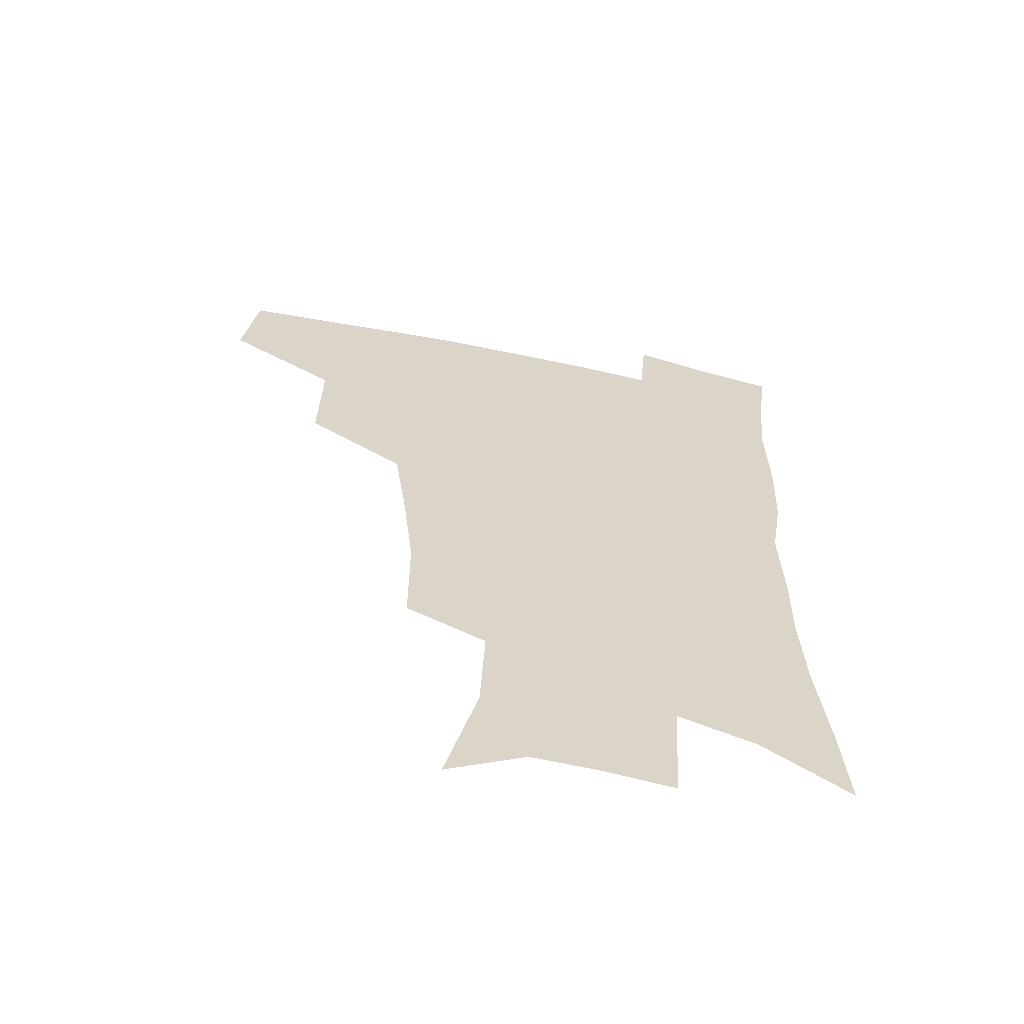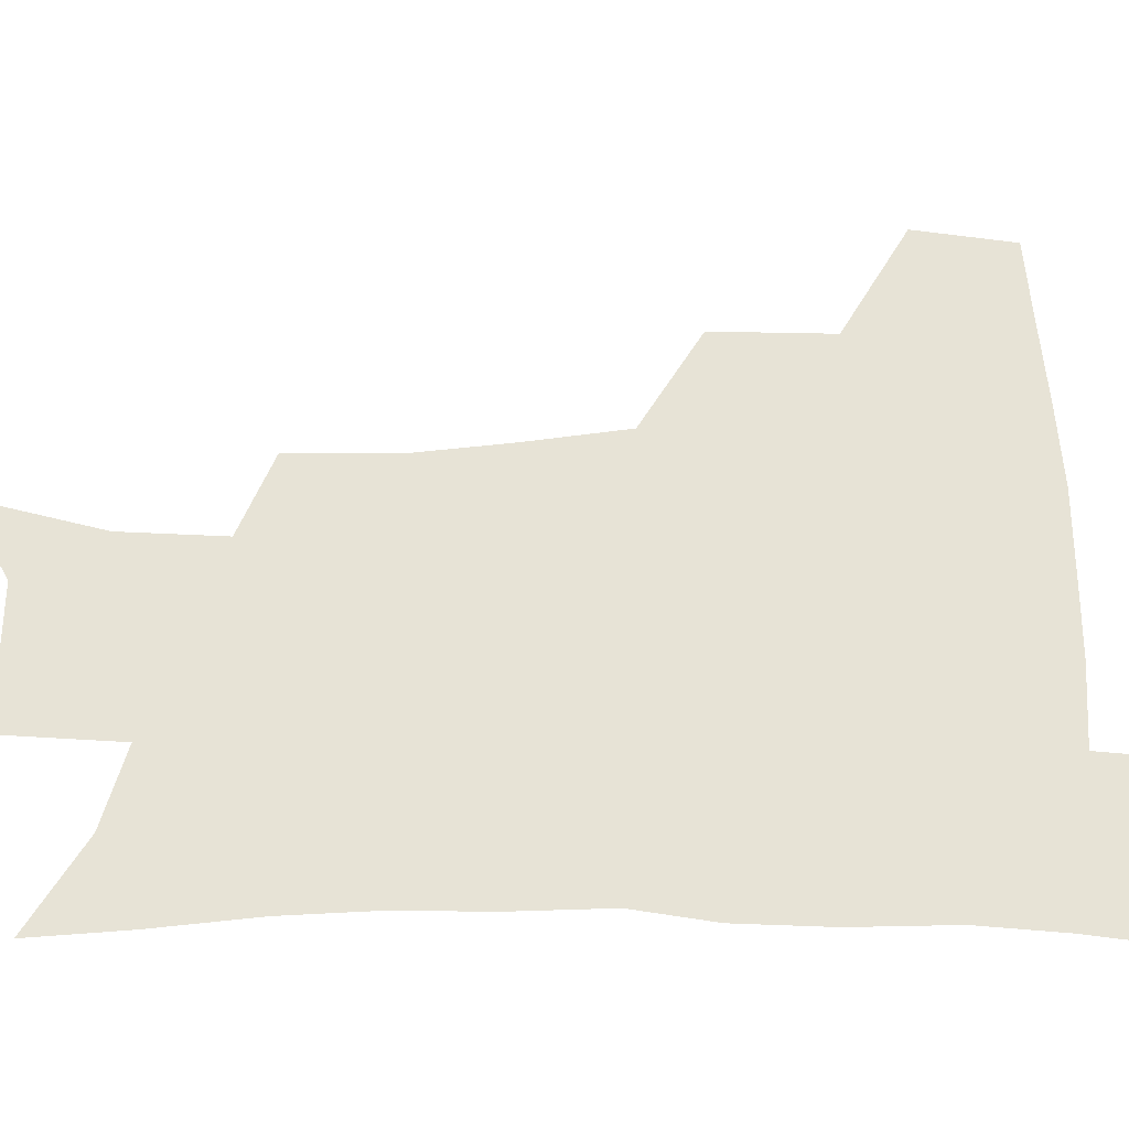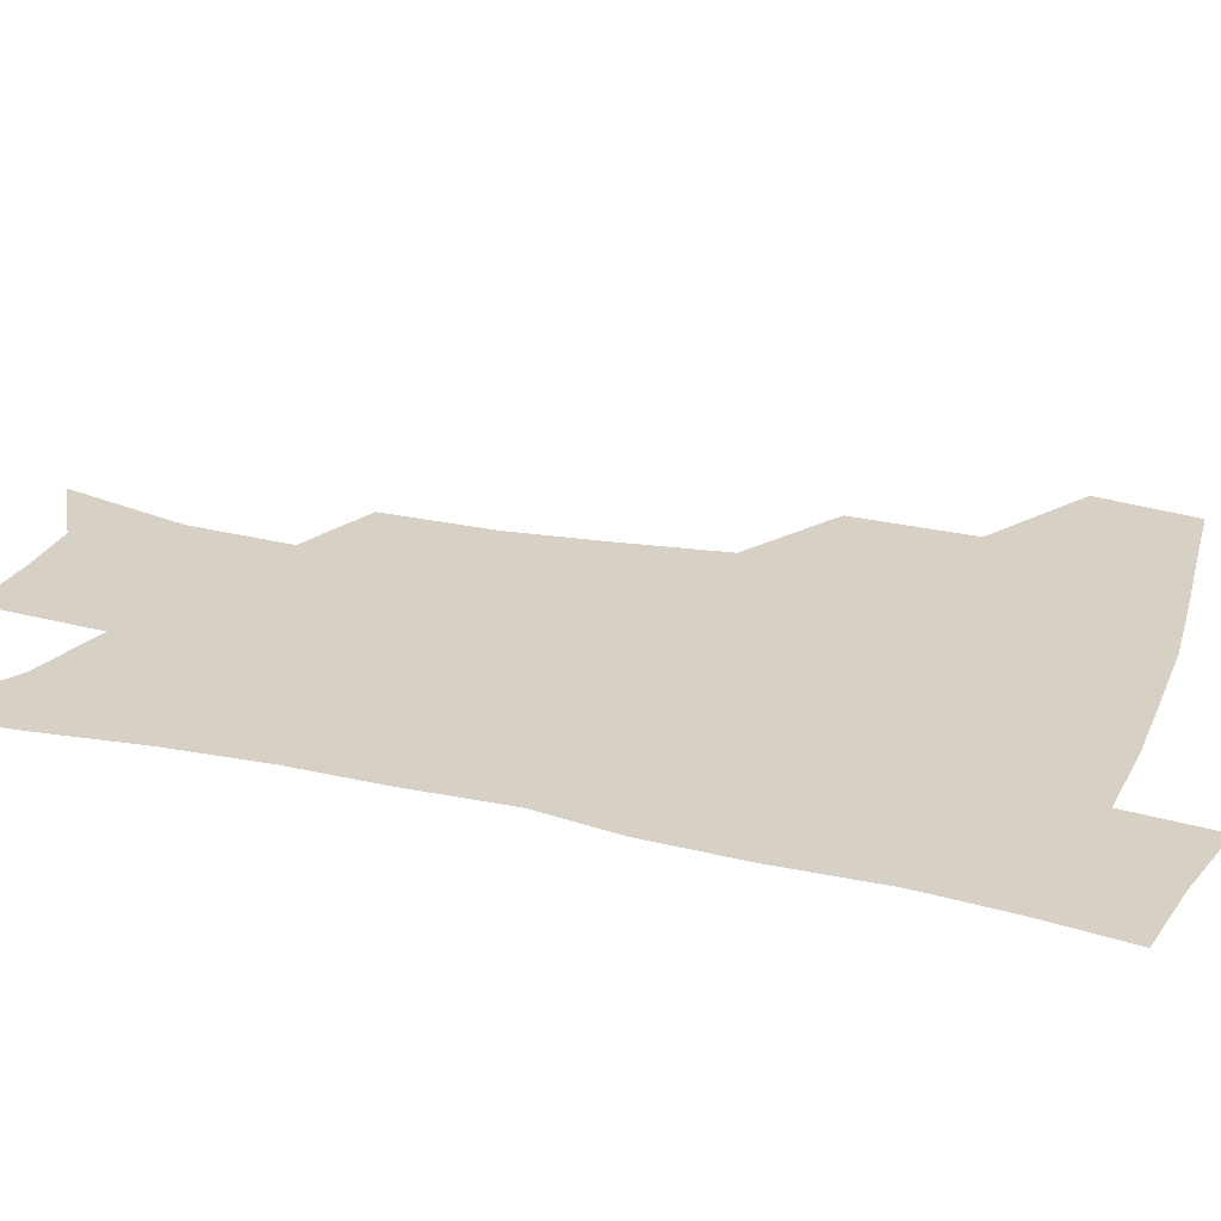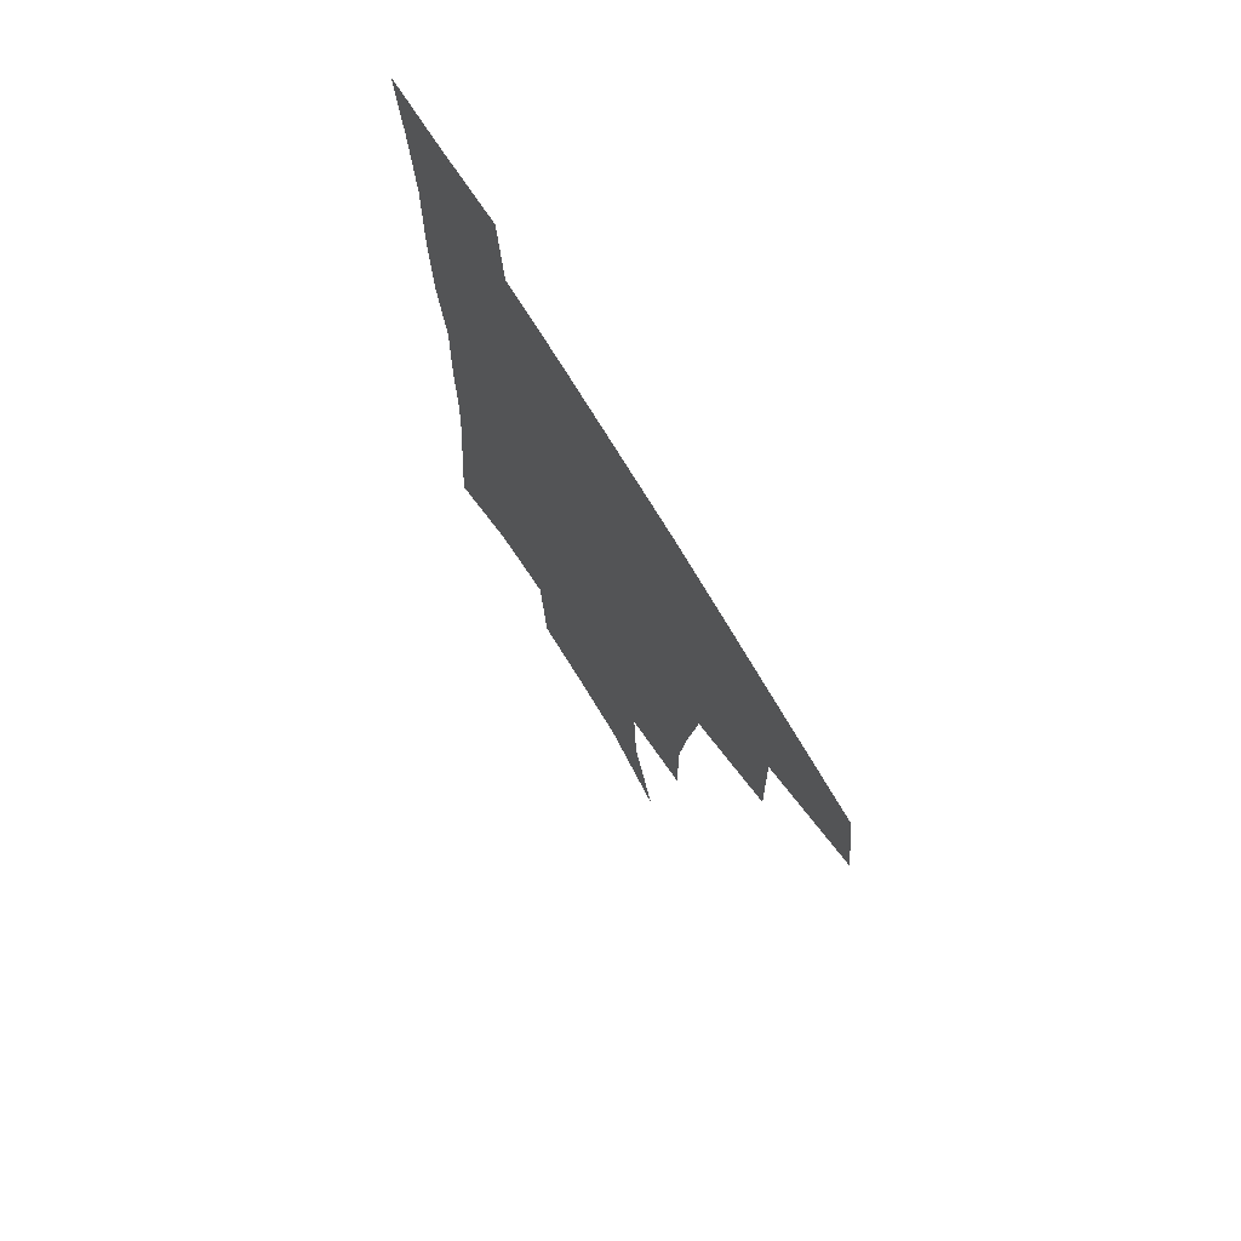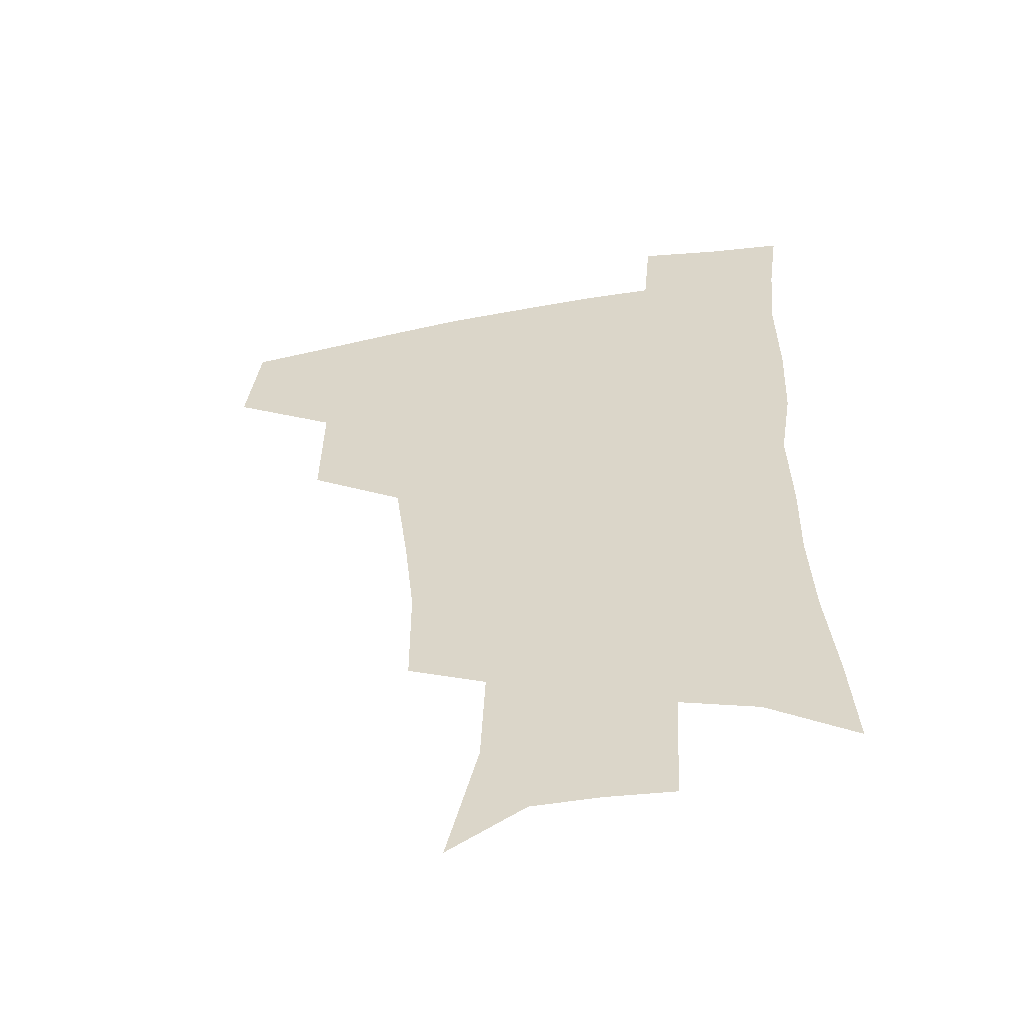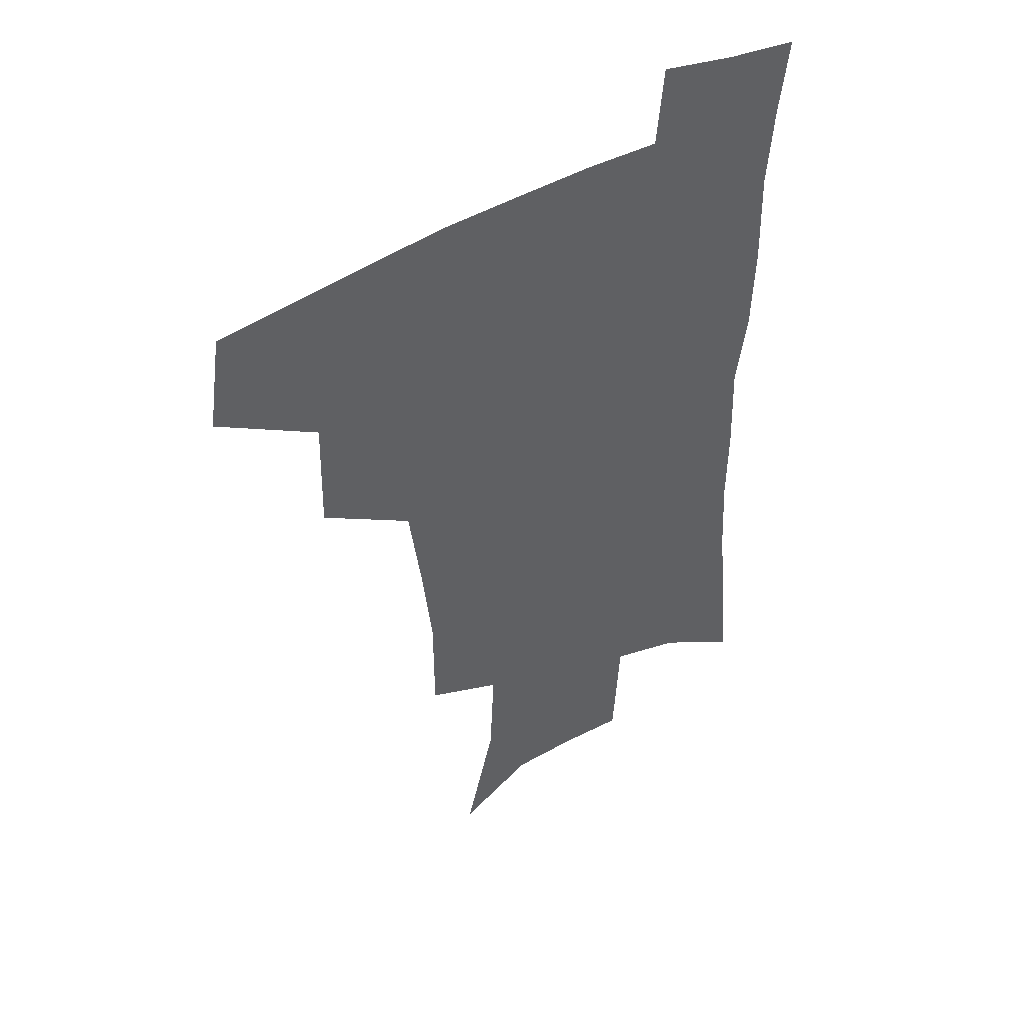
<metadata>
{"format":"obj","ext":"obj","renderer":"f3d","projection":"perspective","resolution":1024,"background":"white","views":[{"elev":-61.8,"azim":-12.3,"up":"+Y"},{"elev":62.7,"azim":90.0,"up":"+Z"},{"elev":26.6,"azim":109.5,"up":"+Z"},{"elev":73.3,"azim":-121.3,"up":"+Y"},{"elev":-53.8,"azim":11.0,"up":"+Y"},{"elev":45.8,"azim":-33.7,"up":"+Y"}]}
</metadata>
<code>
v 480.7 441.7 0
v 485.8 476.5 0
v 518.4 377 0
v 519.2 418.6 0
v 517.9 450.1 0
v 515.4 479.2 0
v 561.4 247.9 0
v 561.3 287.1 0
v 557.6 320.1 0
v 552.8 355.5 0
v 548.4 388.5 0
v 549.1 424.6 0
v 547.4 453.4 0
v 544.2 482 0
v 576.7 154.9 0
v 588 199.6 0
v 589.7 235.6 0
v 587.4 271.2 0
v 585.5 305.2 0
v 582.3 336.2 0
v 579.6 368.3 0
v 578.4 400.4 0
v 577.2 428.7 0
v 576.6 455.9 0
v 573.1 484.3 0
v 604.4 170.4 0
v 611.5 212.3 0
v 611 245.1 0
v 609.8 281.2 0
v 608 311.7 0
v 606 342.4 0
v 604.5 373 0
v 604 403.5 0
v 603.5 430 0
v 603.4 457.3 0
v 602.4 484.6 0
v 628.8 170 0
v 633.5 215.7 0
v 632.8 250.3 0
v 631.7 281.7 0
v 630.3 314.7 0
v 629.3 345.3 0
v 628.8 375.4 0
v 628.8 404.2 0
v 629.5 430.6 0
v 630.4 457.6 0
v 630.4 484.7 0
v 653.6 167.7 0
v 656.2 210.4 0
v 655.1 247.9 0
v 653.7 281.9 0
v 653.1 312 0
v 652.7 343 0
v 652.9 372.8 0
v 653.5 401.8 0
v 655 429.3 0
v 656.6 456.8 0
v 658.8 483.4 0
v 661.5 512.8 0
v 683.8 202 0
v 680 239.3 0
v 677.5 273.7 0
v 675.8 306.8 0
v 677.6 334.4 0
v 677.5 366.1 0
v 679 395.4 0
v 680.6 424.8 0
v 682.5 453.9 0
v 685.5 480.5 0
v 690.1 507.1 0
v 715.1 182.1 0
v 712.5 216.4 0
v 708.6 252.1 0
v 706.9 285.1 0
v 707.3 315.5 0
v 706.2 349.8 0
v 710.6 377.9 0
v 711.9 410.2 0
v 711.2 445.2 0
v 713.7 475.1 0
v 717.4 503.3 0
f 4 5 1
f 1 5 2
f 5 6 2
f 10 11 3
f 3 11 4
f 11 12 4
f 4 12 5
f 12 13 5
f 5 13 6
f 13 14 6
f 17 18 7
f 7 18 8
f 18 19 8
f 8 19 9
f 19 20 9
f 9 20 10
f 20 21 10
f 10 21 11
f 21 22 11
f 11 22 12
f 22 23 12
f 12 23 13
f 23 24 13
f 13 24 14
f 24 25 14
f 15 26 16
f 26 27 16
f 16 27 17
f 27 28 17
f 17 28 18
f 28 29 18
f 18 29 19
f 29 30 19
f 19 30 20
f 30 31 20
f 20 31 21
f 31 32 21
f 21 32 22
f 32 33 22
f 22 33 23
f 33 34 23
f 23 34 24
f 34 35 24
f 24 35 25
f 35 36 25
f 26 37 27
f 37 38 27
f 27 38 28
f 38 39 28
f 28 39 29
f 39 40 29
f 29 40 30
f 40 41 30
f 30 41 31
f 41 42 31
f 31 42 32
f 42 43 32
f 32 43 33
f 43 44 33
f 33 44 34
f 44 45 34
f 34 45 35
f 45 46 35
f 35 46 36
f 46 47 36
f 37 48 38
f 48 49 38
f 38 49 39
f 49 50 39
f 39 50 40
f 50 51 40
f 40 51 41
f 51 52 41
f 41 52 42
f 52 53 42
f 42 53 43
f 53 54 43
f 43 54 44
f 54 55 44
f 44 55 45
f 55 56 45
f 45 56 46
f 56 57 46
f 46 57 47
f 57 58 47
f 49 60 50
f 60 61 50
f 50 61 51
f 61 62 51
f 51 62 52
f 62 63 52
f 52 63 53
f 63 64 53
f 53 64 54
f 64 65 54
f 54 65 55
f 65 66 55
f 55 66 56
f 66 67 56
f 56 67 57
f 67 68 57
f 57 68 58
f 68 69 58
f 58 69 59
f 69 70 59
f 60 71 61
f 71 72 61
f 61 72 62
f 72 73 62
f 62 73 63
f 73 74 63
f 63 74 64
f 74 75 64
f 64 75 65
f 75 76 65
f 65 76 66
f 76 77 66
f 66 77 67
f 77 78 67
f 67 78 68
f 78 79 68
f 68 79 69
f 79 80 69
f 69 80 70
f 80 81 70

</code>
